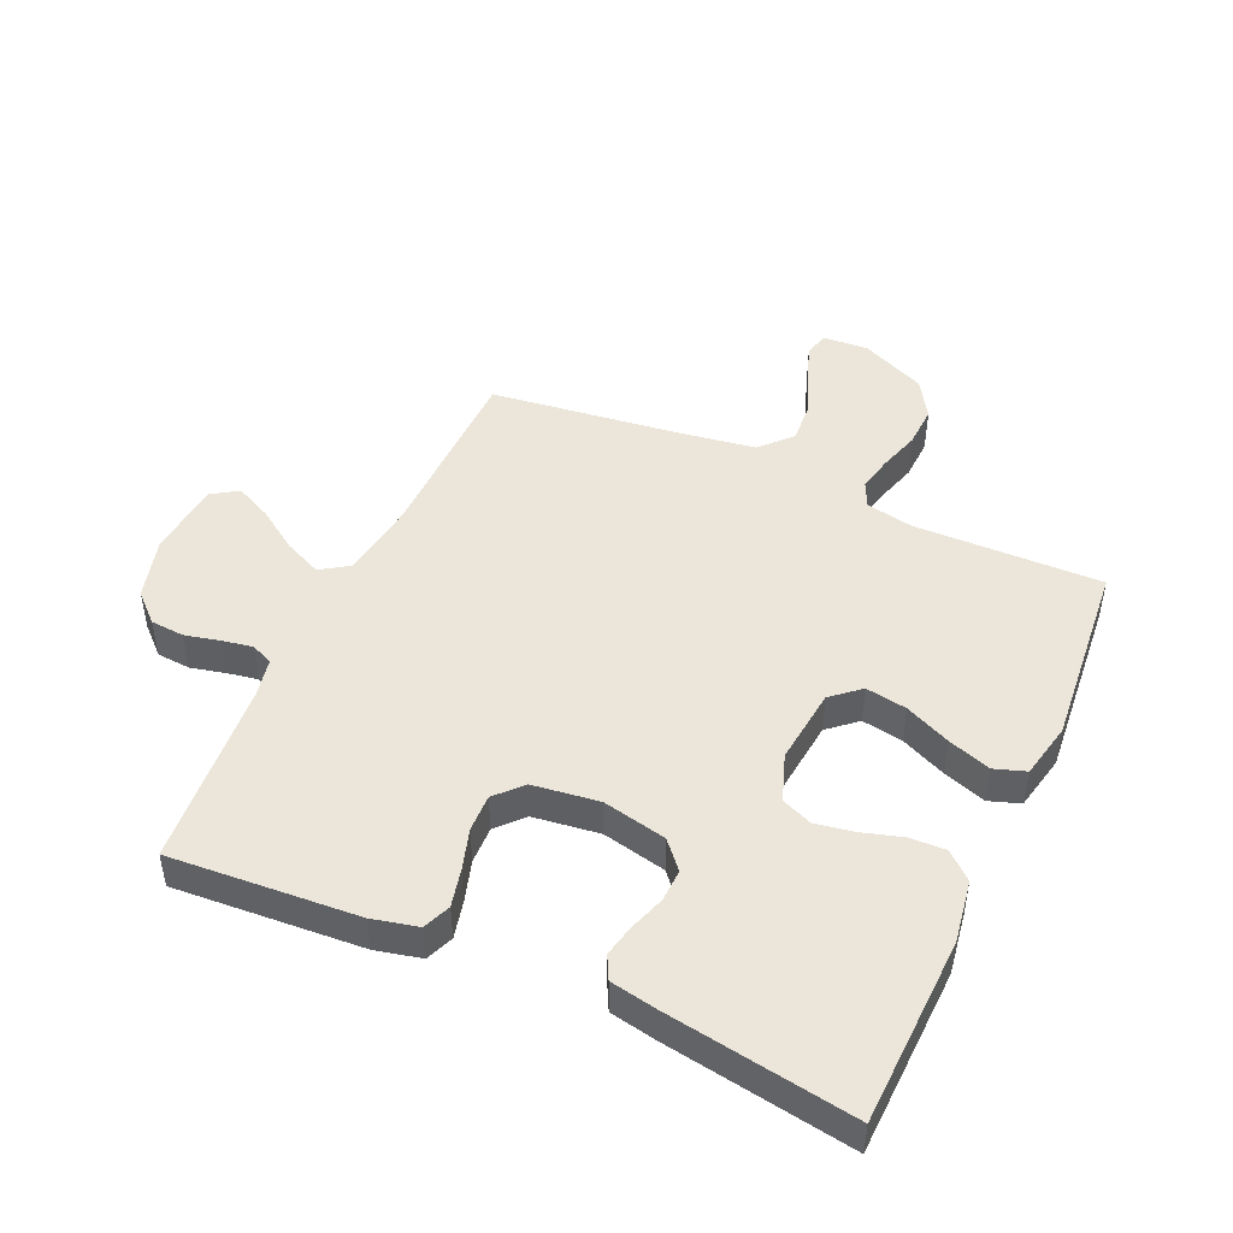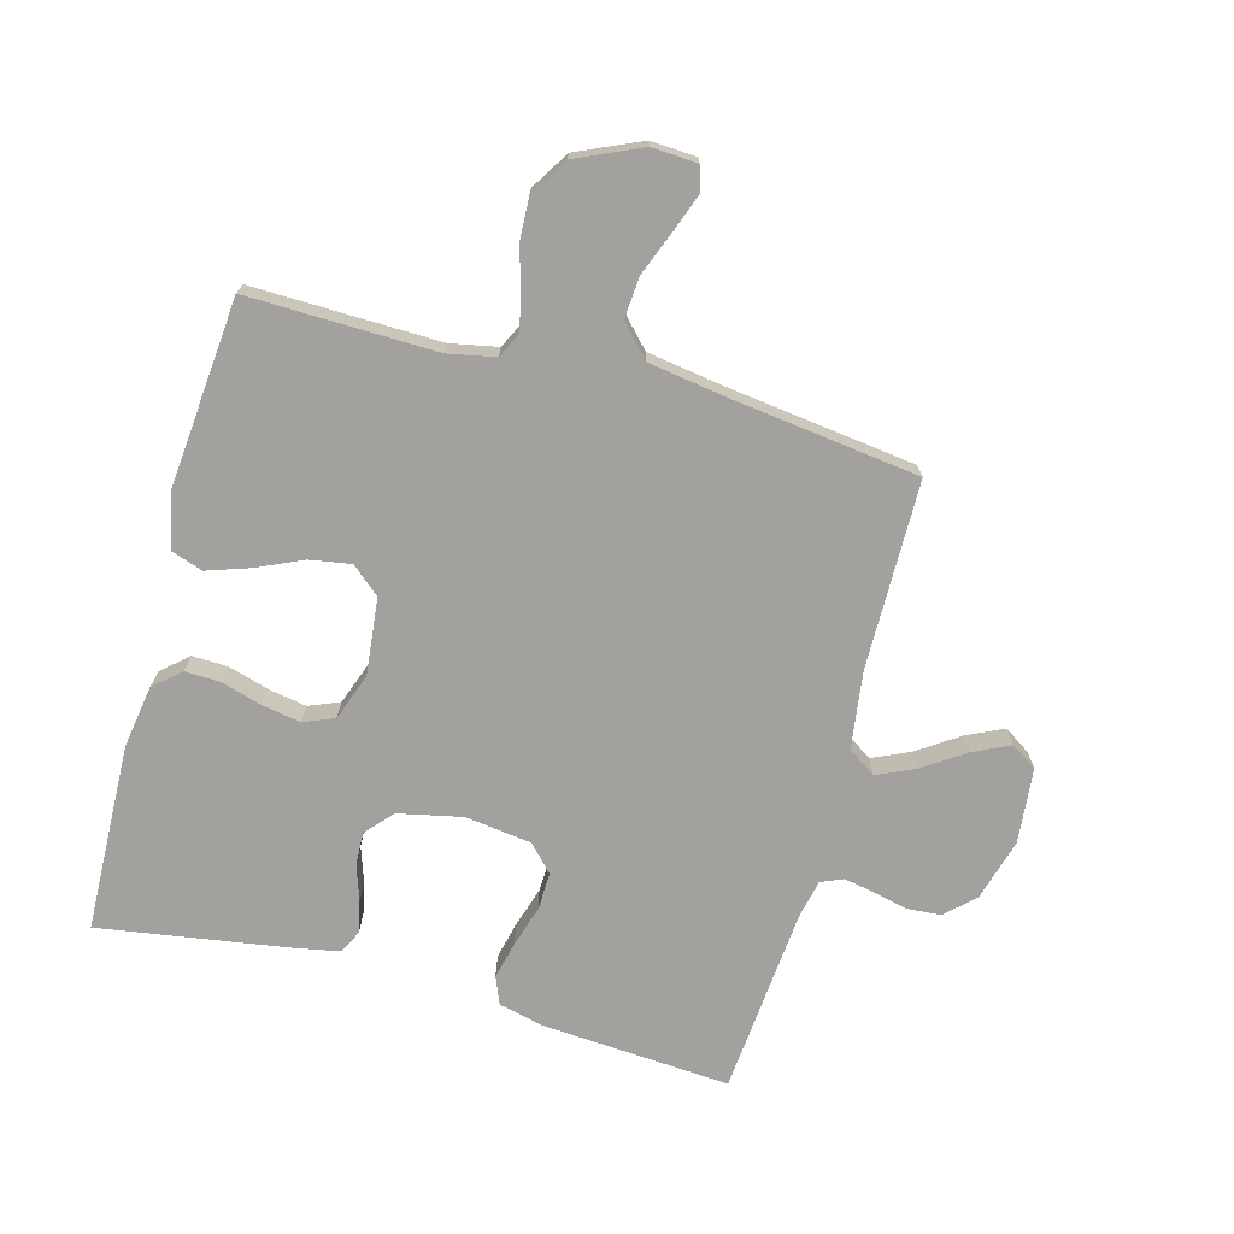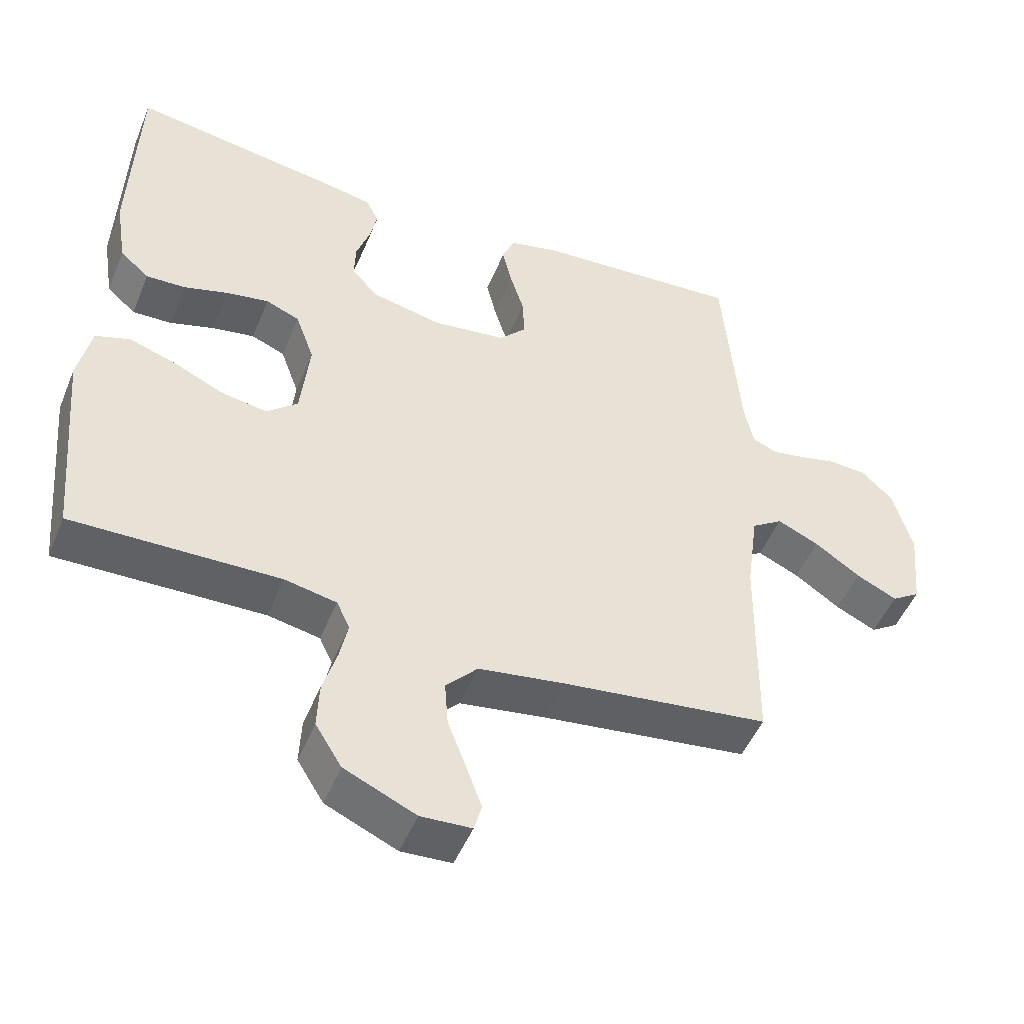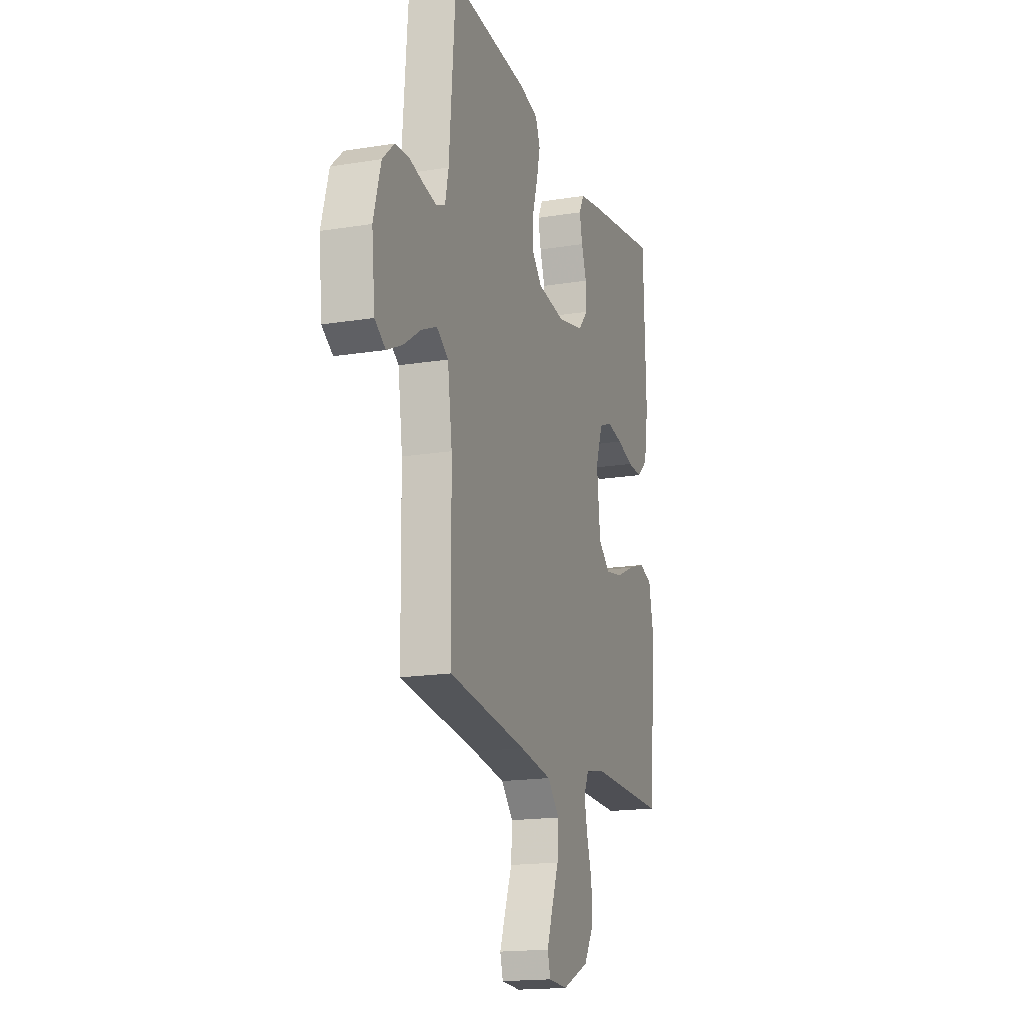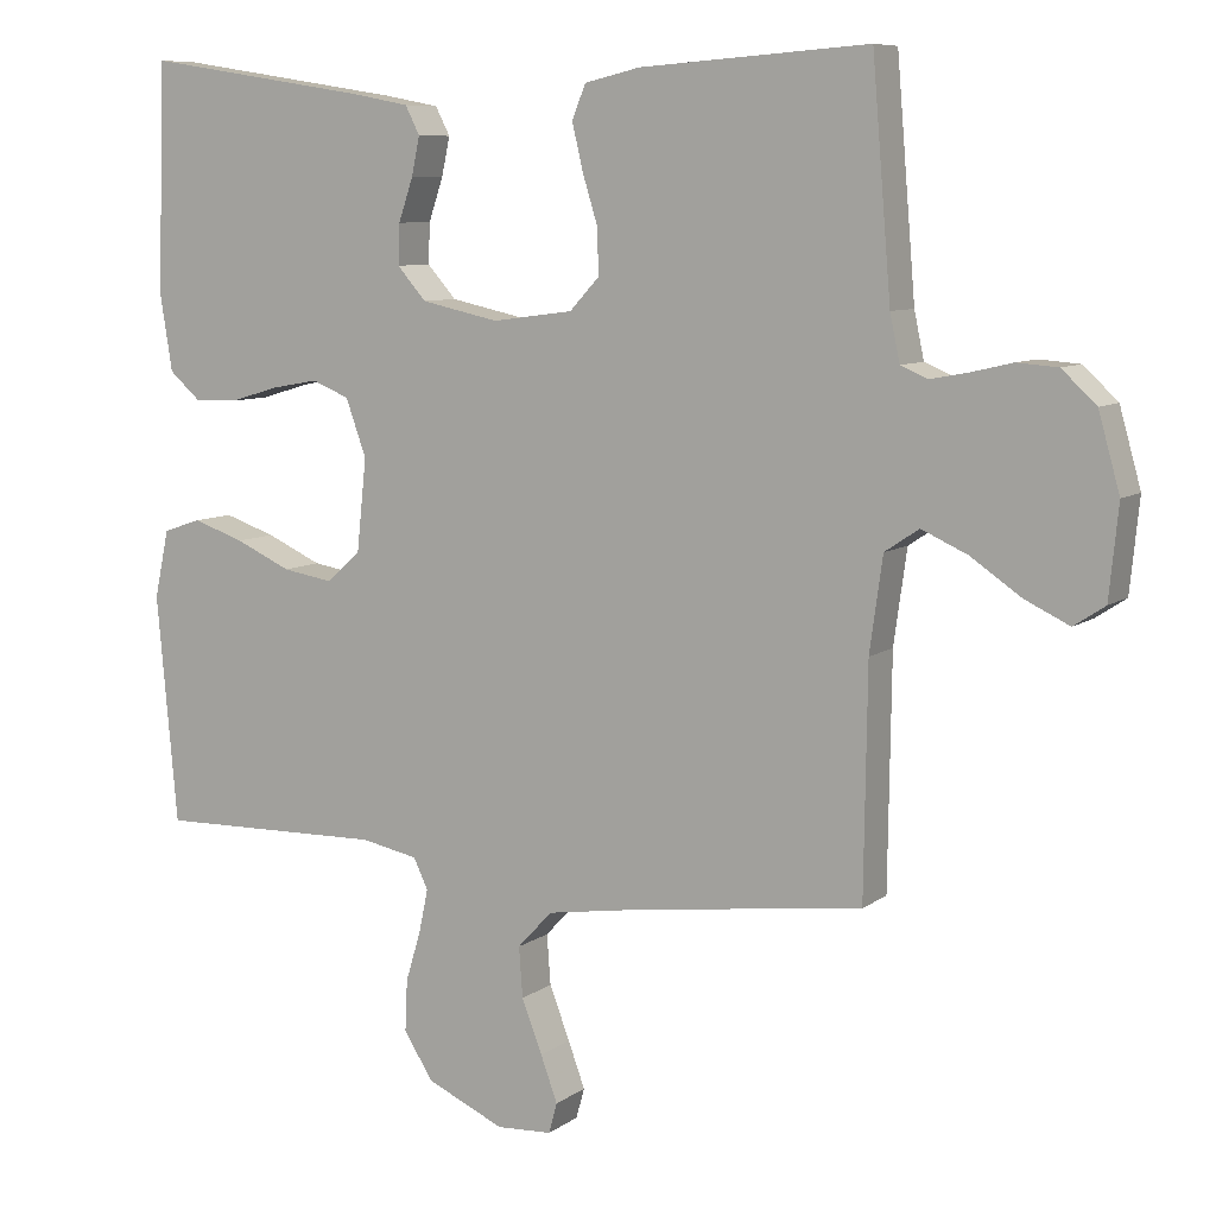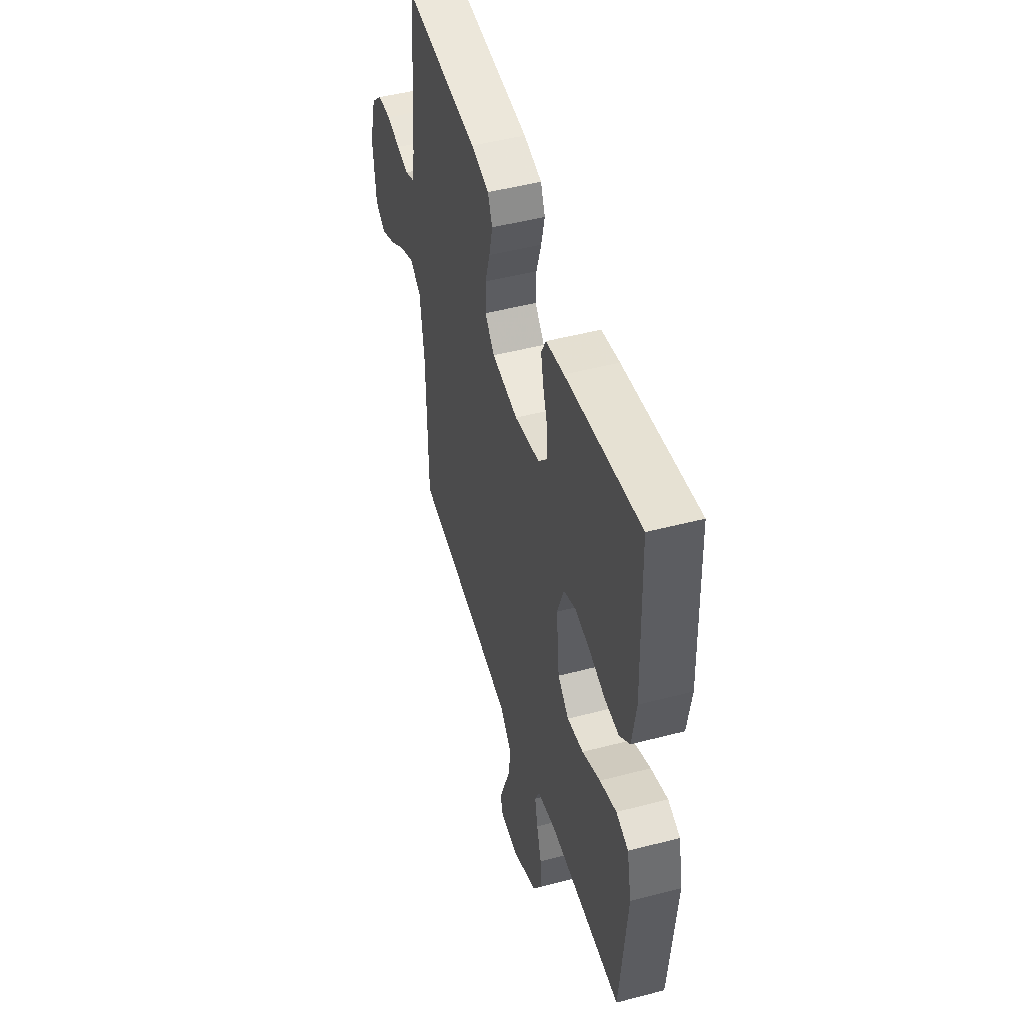
<metadata>
{"format":"obj","ext":"obj","renderer":"f3d","projection":"perspective","resolution":1024,"background":"white","views":[{"elev":46.9,"azim":24.3,"up":"+Y"},{"elev":-72.1,"azim":164.7,"up":"+Y"},{"elev":-49.3,"azim":158.1,"up":"+Z"},{"elev":-17.2,"azim":-72.0,"up":"+Z"},{"elev":8.2,"azim":-151.0,"up":"+Z"},{"elev":48.6,"azim":73.7,"up":"+Z"}]}
</metadata>
<code>
v 0.5 0.07 -0.5
v 0.2 0.07 -0.494
v 0.125 0.07 -0.509
v 0.106 0.07 -0.549
v 0.118 0.07 -0.606
v 0.138 0.07 -0.672
v 0.141 0.07 -0.739
v 0.103 0.07 -0.8
v 0 0.07 -0.846
v -0.073 0.07 -0.842
v -0.084 0.07 -0.802
v -0.062 0.07 -0.742
v -0.035 0.07 -0.672
v -0.03 0.07 -0.606
v -0.076 0.07 -0.557
v -0.2 0.07 -0.538
v -0.5 0.07 -0.5
v -0.504 0.07 -0.2
v -0.521 0.07 -0.077
v -0.566 0.07 -0.047
v -0.626 0.07 -0.074
v -0.692 0.07 -0.119
v -0.751 0.07 -0.147
v -0.792 0.07 -0.12
v -0.804 0.07 0
v -0.776 0.07 0.1
v -0.731 0.07 0.142
v -0.677 0.07 0.146
v -0.622 0.07 0.133
v -0.573 0.07 0.124
v -0.538 0.07 0.139
v -0.525 0.07 0.2
v -0.5 0.07 0.5
v -0.2 0.07 0.479
v -0.127 0.07 0.462
v -0.109 0.07 0.418
v -0.123 0.07 0.358
v -0.143 0.07 0.293
v -0.145 0.07 0.233
v -0.106 0.07 0.191
v 0 0.07 0.177
v 0.102 0.07 0.199
v 0.14 0.07 0.242
v 0.138 0.07 0.295
v 0.119 0.07 0.351
v 0.108 0.07 0.402
v 0.127 0.07 0.439
v 0.2 0.07 0.453
v 0.5 0.07 0.5
v 0.51 0.07 0.2
v 0.494 0.07 0.1
v 0.452 0.07 0.063
v 0.395 0.07 0.065
v 0.331 0.07 0.084
v 0.269 0.07 0.095
v 0.22 0.07 0.075
v 0.193 0.07 0
v 0.206 0.07 -0.122
v 0.251 0.07 -0.161
v 0.317 0.07 -0.15
v 0.39 0.07 -0.117
v 0.458 0.07 -0.094
v 0.508 0.07 -0.111
v 0.527 0.07 -0.2
v 0.5 0 -0.5
v 0.2 0 -0.494
v 0.125 0 -0.509
v 0.106 0 -0.549
v 0.118 0 -0.606
v 0.138 0 -0.672
v 0.141 0 -0.739
v 0.103 0 -0.8
v 0 0 -0.846
v -0.073 0 -0.842
v -0.084 0 -0.802
v -0.062 0 -0.742
v -0.035 0 -0.672
v -0.03 0 -0.606
v -0.076 0 -0.557
v -0.2 0 -0.538
v -0.5 0 -0.5
v -0.504 0 -0.2
v -0.521 0 -0.077
v -0.566 0 -0.047
v -0.626 0 -0.074
v -0.692 0 -0.119
v -0.751 0 -0.147
v -0.792 0 -0.12
v -0.804 0 0
v -0.776 0 0.1
v -0.731 0 0.142
v -0.677 0 0.146
v -0.622 0 0.133
v -0.573 0 0.124
v -0.538 0 0.139
v -0.525 0 0.2
v -0.5 0 0.5
v -0.2 0 0.479
v -0.127 0 0.462
v -0.109 0 0.418
v -0.123 0 0.358
v -0.143 0 0.293
v -0.145 0 0.233
v -0.106 0 0.191
v 0 0 0.177
v 0.102 0 0.199
v 0.14 0 0.242
v 0.138 0 0.295
v 0.119 0 0.351
v 0.108 0 0.402
v 0.127 0 0.439
v 0.2 0 0.453
v 0.5 0 0.5
v 0.51 0 0.2
v 0.494 0 0.1
v 0.452 0 0.063
v 0.395 0 0.065
v 0.331 0 0.084
v 0.269 0 0.095
v 0.22 0 0.075
v 0.193 0 0
v 0.206 0 -0.122
v 0.251 0 -0.161
v 0.317 0 -0.15
v 0.39 0 -0.117
v 0.458 0 -0.094
v 0.508 0 -0.111
v 0.527 0 -0.2
f 64 1 2
f 63 64 2
f 62 63 2
f 61 62 2
f 60 61 2
f 59 60 2 3
f 58 59 3 4
f 57 58 4
f 52 53 54
f 51 52 54
f 50 51 54
f 49 50 54
f 48 49 54
f 47 48 54
f 46 47 54
f 45 46 54
f 44 45 54
f 43 44 54 55
f 42 43 55 56
f 36 37 38
f 35 36 38
f 34 35 38
f 33 34 38
f 32 33 38
f 31 32 38 39
f 30 31 39 40
f 27 28 29
f 26 27 29
f 25 26 29
f 24 25 29
f 23 24 29
f 22 23 29
f 21 22 29
f 20 21 29 30
f 30 40 41
f 20 30 41
f 19 20 41
f 16 17 18
f 42 56 57
f 41 42 57
f 19 41 57
f 18 19 57
f 16 18 57
f 15 16 57
f 11 12 13
f 10 11 13
f 9 10 13
f 8 9 13
f 7 8 13
f 6 7 13
f 5 6 13
f 14 15 57 4
f 4 5 13 14
f 66 65 128
f 66 128 127
f 66 127 126
f 66 126 125
f 66 125 124
f 67 66 124 123
f 68 67 123 122
f 68 122 121
f 118 117 116
f 118 116 115
f 118 115 114
f 118 114 113
f 118 113 112
f 118 112 111
f 118 111 110
f 118 110 109
f 118 109 108
f 119 118 108 107
f 120 119 107 106
f 102 101 100
f 102 100 99
f 102 99 98
f 102 98 97
f 102 97 96
f 103 102 96 95
f 104 103 95 94
f 93 92 91
f 93 91 90
f 93 90 89
f 93 89 88
f 93 88 87
f 93 87 86
f 93 86 85
f 94 93 85 84
f 105 104 94
f 105 94 84
f 105 84 83
f 82 81 80
f 121 120 106
f 121 106 105
f 121 105 83
f 121 83 82
f 121 82 80
f 121 80 79
f 77 76 75
f 77 75 74
f 77 74 73
f 77 73 72
f 77 72 71
f 77 71 70
f 77 70 69
f 68 121 79 78
f 78 77 69 68
f 1 65 66 2
f 2 66 67 3
f 3 67 68 4
f 4 68 69 5
f 5 69 70 6
f 6 70 71 7
f 7 71 72 8
f 8 72 73 9
f 9 73 74 10
f 10 74 75 11
f 11 75 76 12
f 12 76 77 13
f 13 77 78 14
f 14 78 79 15
f 15 79 80 16
f 16 80 81 17
f 17 81 82 18
f 18 82 83 19
f 19 83 84 20
f 20 84 85 21
f 21 85 86 22
f 22 86 87 23
f 23 87 88 24
f 24 88 89 25
f 25 89 90 26
f 26 90 91 27
f 27 91 92 28
f 28 92 93 29
f 29 93 94 30
f 30 94 95 31
f 31 95 96 32
f 32 96 97 33
f 33 97 98 34
f 34 98 99 35
f 35 99 100 36
f 36 100 101 37
f 37 101 102 38
f 38 102 103 39
f 39 103 104 40
f 40 104 105 41
f 41 105 106 42
f 42 106 107 43
f 43 107 108 44
f 44 108 109 45
f 45 109 110 46
f 46 110 111 47
f 47 111 112 48
f 48 112 113 49
f 49 113 114 50
f 50 114 115 51
f 51 115 116 52
f 52 116 117 53
f 53 117 118 54
f 54 118 119 55
f 55 119 120 56
f 56 120 121 57
f 57 121 122 58
f 58 122 123 59
f 59 123 124 60
f 60 124 125 61
f 61 125 126 62
f 62 126 127 63
f 63 127 128 64
f 64 128 65 1

</code>
